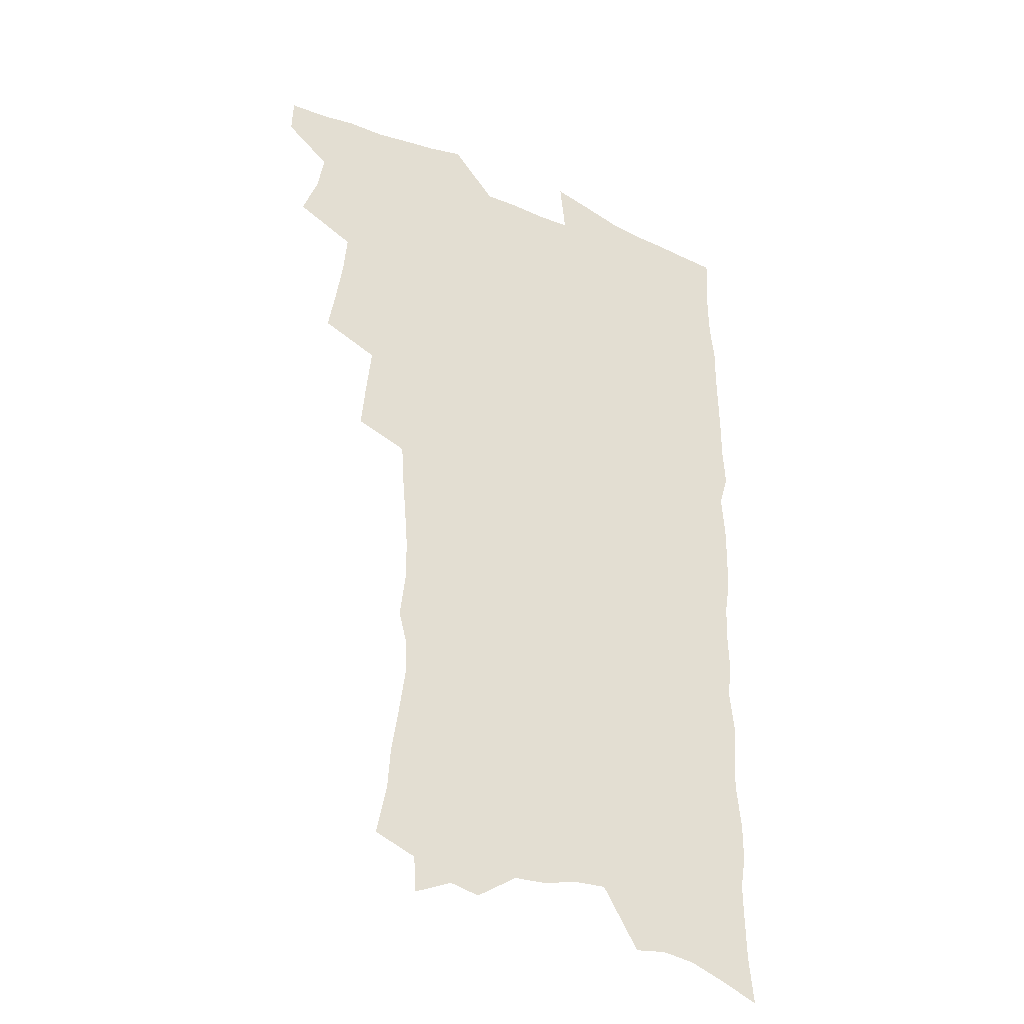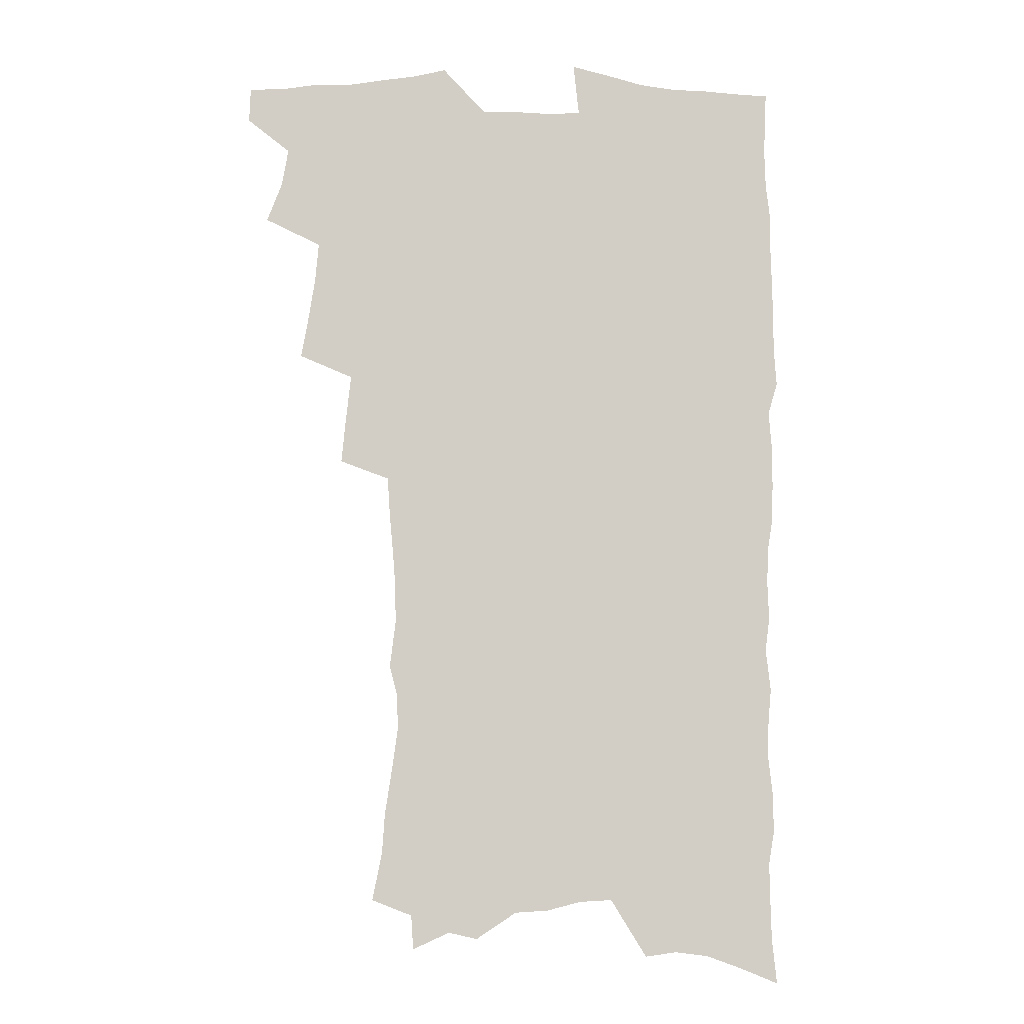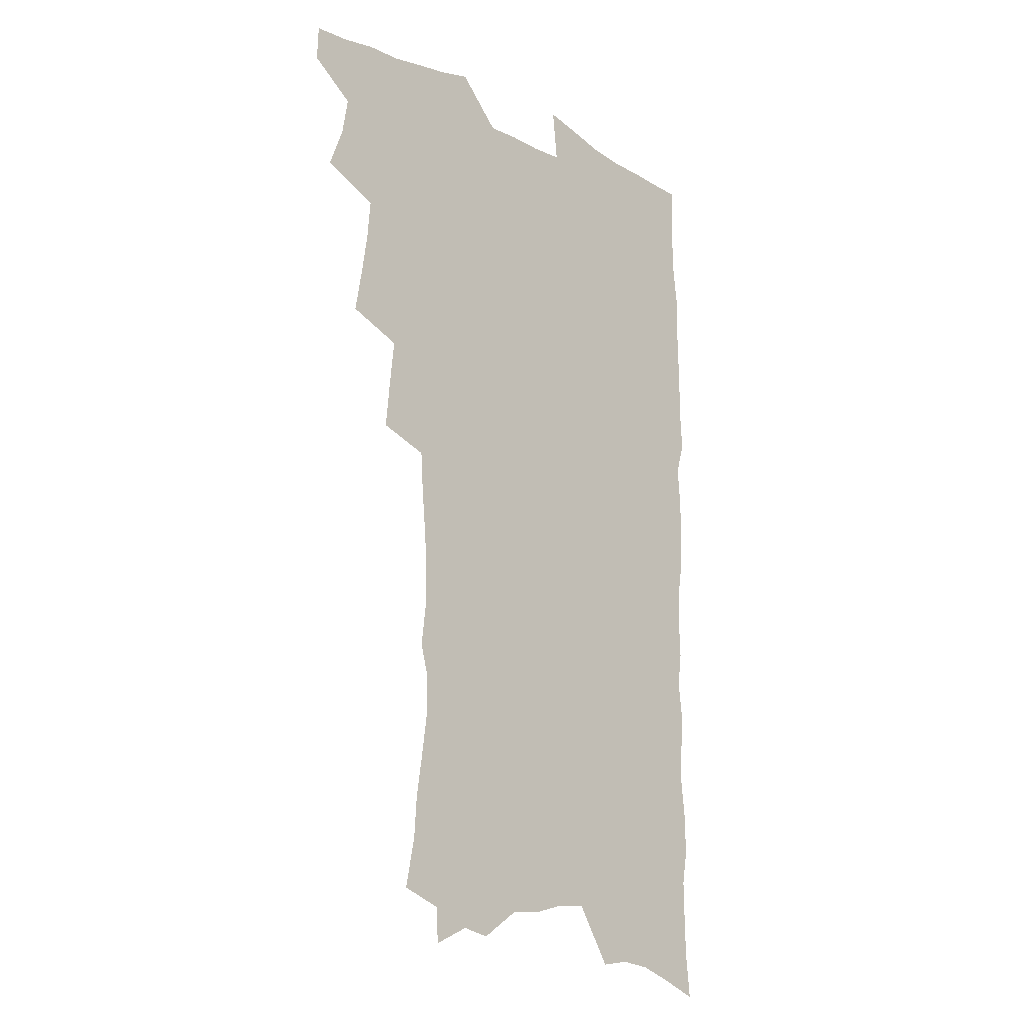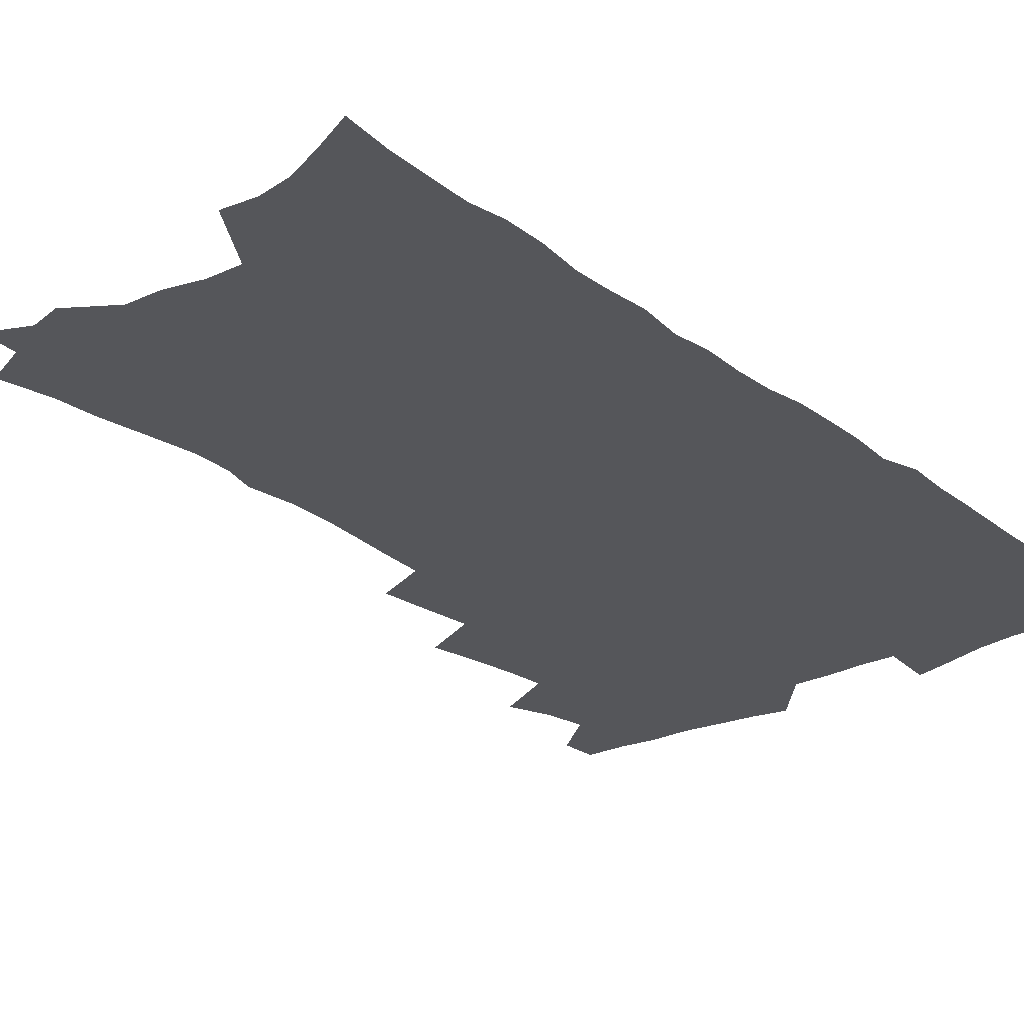
<metadata>
{"format":"obj","ext":"obj","renderer":"f3d","projection":"perspective","resolution":1024,"background":"white","views":[{"elev":-34.2,"azim":-29.7,"up":"+Y"},{"elev":-7.4,"azim":-2.2,"up":"+Y"},{"elev":-16.4,"azim":-45.4,"up":"+Y"},{"elev":-25.8,"azim":39.6,"up":"+Z"}]}
</metadata>
<code>
v 463.6 550.2 0
v 464.2 565 0
v 472.7 503 0
v 479.2 520.1 0
v 482 535.9 0
v 482.1 550.6 0
v 480.3 565.7 0
v 489.2 439.3 0
v 492.4 457.5 0
v 495.1 475 0
v 496.6 491.5 0
v 500.1 508 0
v 499.1 522.2 0
v 498.5 536.8 0
v 497.5 551.5 0
v 494.9 568 0
v 508 390.8 0
v 509.9 410.2 0
v 512 429.6 0
v 513 446.7 0
v 513.2 462.4 0
v 510.6 476.6 0
v 514.6 494 0
v 515.9 509.2 0
v 515.1 523.1 0
v 513.9 537.8 0
v 512.3 553 0
v 510.7 568.1 0
v 523.7 194.3 0
v 527.9 215 0
v 529 232 0
v 531.9 250.9 0
v 534.5 269.6 0
v 534 285 0
v 530.7 297.6 0
v 533.1 317.6 0
v 532.9 334.3 0
v 531.6 350.3 0
v 530.2 366.3 0
v 529.1 382.9 0
v 528.2 399.6 0
v 528.5 416.8 0
v 528.3 432.8 0
v 529.8 449.8 0
v 531 466 0
v 530.6 480.7 0
v 529.7 495.2 0
v 529.7 509.6 0
v 529.6 524 0
v 529.2 538.5 0
v 527.1 554.5 0
v 525.2 570.4 0
v 541.9 172.9 0
v 541 187.6 0
v 542 204.6 0
v 547.5 227.8 0
v 549.4 246 0
v 550.6 263.4 0
v 549.8 278 0
v 549.9 294.4 0
v 548.4 308.9 0
v 550.1 328.1 0
v 548.2 342.1 0
v 547.7 358.2 0
v 547 374.1 0
v 545.3 388.9 0
v 544.9 405 0
v 546.4 422.6 0
v 546 437.5 0
v 545.2 451.9 0
v 545.6 467 0
v 546.2 482.1 0
v 546.3 496.4 0
v 546.3 510.5 0
v 546 524.6 0
v 544.2 539.7 0
v 541.9 556.1 0
v 539.7 572.4 0
v 557.6 180.1 0
v 560.3 199.3 0
v 562.9 219.5 0
v 563.6 236.4 0
v 565.6 255.2 0
v 565.7 271 0
v 565 285.9 0
v 564.3 300.9 0
v 563.5 316 0
v 564.3 334.1 0
v 563.3 348.8 0
v 562.9 364.2 0
v 561.2 378.1 0
v 560.3 393.1 0
v 559.8 408.2 0
v 561 424.9 0
v 560.8 439.7 0
v 560.3 453.8 0
v 561.1 469 0
v 561.3 483.3 0
v 561.5 497.3 0
v 561.8 511.1 0
v 561.6 524.5 0
v 559.8 539.4 0
v 557.1 556.6 0
v 554 575.7 0
v 570 177.3 0
v 576.5 208.4 0
v 578.1 227 0
v 578.1 242.7 0
v 578.7 259.4 0
v 578.4 274.3 0
v 578.1 289.8 0
v 577.3 304.4 0
v 577.4 321.3 0
v 577.2 337.1 0
v 577 352.8 0
v 576.6 367.7 0
v 576 382.4 0
v 575.9 397.7 0
v 575.6 412.6 0
v 574.9 426.4 0
v 574.8 440.9 0
v 574.7 455.1 0
v 575.7 470.4 0
v 575.2 483.9 0
v 575.8 498 0
v 576 511.5 0
v 575.4 525.1 0
v 574.3 539.6 0
v 572.8 555.5 0
v 587.2 188.7 0
v 590.8 214.3 0
v 592.2 233.2 0
v 591.5 246.7 0
v 591.5 262.4 0
v 591.4 278 0
v 590.6 292.1 0
v 590.4 307.8 0
v 590.2 323.5 0
v 589.9 338.7 0
v 589.9 355.5 0
v 589.6 368.9 0
v 589.7 385.1 0
v 589.4 399.7 0
v 589.2 414 0
v 589.6 429.1 0
v 588.6 442.2 0
v 589.3 457.3 0
v 589.5 471.2 0
v 589.3 484.7 0
v 589.4 498.3 0
v 589.5 511.8 0
v 589.2 525.7 0
v 588.4 540.4 0
v 587.4 555.9 0
v 601.2 189.6 0
v 603.7 215.7 0
v 604.1 232.8 0
v 603.8 247.1 0
v 603.9 263.9 0
v 603.9 280.1 0
v 603.6 295.3 0
v 603.4 311 0
v 603.2 326.7 0
v 602.8 340.9 0
v 602.6 354.3 0
v 602.5 370.5 0
v 602.7 385.9 0
v 602.6 400.9 0
v 602.5 414.7 0
v 602.7 430.2 0
v 602.4 443.4 0
v 603 458.3 0
v 602.9 471.6 0
v 602.8 484.9 0
v 602.8 498.1 0
v 603.3 511.9 0
v 603.3 525.7 0
v 603.2 539.8 0
v 602.4 555.2 0
v 615.7 193.4 0
v 616.4 214.8 0
v 616.6 234.1 0
v 616.5 249.4 0
v 616.3 264.7 0
v 616.2 281.5 0
v 615.9 295.7 0
v 615.8 311.3 0
v 615.6 326.5 0
v 615.4 341.8 0
v 615.2 356 0
v 615.2 371.6 0
v 615.8 384.7 0
v 615.7 400.2 0
v 615.7 414.4 0
v 615.7 430 0
v 615.8 444.2 0
v 616.1 458.2 0
v 616.3 471.7 0
v 616.8 485.2 0
v 617.3 498.7 0
v 617 512.1 0
v 617.3 525.6 0
v 617.4 539.4 0
v 616.8 555.8 0
v 614.4 578.1 0
v 629.7 194.2 0
v 629.3 215.7 0
v 629.1 233.1 0
v 628.8 250.2 0
v 628.7 264.9 0
v 628.5 281.8 0
v 628.3 296.4 0
v 628.2 312 0
v 628.1 326.6 0
v 628.1 342.5 0
v 627.9 357.2 0
v 628.5 369.6 0
v 628.6 386.7 0
v 628.5 401.1 0
v 628.9 414.4 0
v 628.9 429.5 0
v 629.1 443.7 0
v 629.1 458.1 0
v 629.6 471.1 0
v 630.6 484.2 0
v 630.5 498.8 0
v 630.8 511.9 0
v 631.2 525.2 0
v 631.4 539.4 0
v 631.7 553.8 0
v 630.1 574.2 0
v 645 169.4 0
v 643.1 194.3 0
v 642.4 213.5 0
v 641.8 231.6 0
v 641.6 247.6 0
v 640.9 265.8 0
v 640.7 281.4 0
v 640.7 295.9 0
v 641.3 309.3 0
v 640.3 328.2 0
v 640.8 341.2 0
v 640.5 356.9 0
v 641.1 370.7 0
v 641.4 385.1 0
v 641.4 399.7 0
v 642.5 412.6 0
v 642 429.2 0
v 642.6 442.5 0
v 642.8 456.6 0
v 643.3 470.2 0
v 643.9 483.9 0
v 644.2 498.1 0
v 644.8 511.5 0
v 645.1 525.1 0
v 645.5 539.2 0
v 645.9 553.5 0
v 646.3 569.7 0
v 658.4 171.3 0
v 657.1 191 0
v 655.8 210.8 0
v 654.7 229.5 0
v 654.5 245.5 0
v 653.7 263.1 0
v 653.8 278.3 0
v 653 294.9 0
v 653.9 308.2 0
v 653.3 325.1 0
v 653.3 340.1 0
v 653.5 354.7 0
v 654.5 368.2 0
v 654.5 383.5 0
v 656.2 396.5 0
v 655.5 413 0
v 655.5 427.3 0
v 656.2 441.1 0
v 656.7 455 0
v 656.9 469.2 0
v 657.7 482.5 0
v 657.1 498.4 0
v 658.3 511 0
v 659.2 524.7 0
v 659.7 538.5 0
v 660.4 553.1 0
v 661.3 567.6 0
v 672.1 169.6 0
v 671 187.8 0
v 670.2 205.7 0
v 669.2 223.8 0
v 668.1 241.7 0
v 668.7 256.6 0
v 667.5 274.1 0
v 667.3 289.8 0
v 667.4 305 0
v 666.8 321.2 0
v 668.9 333.9 0
v 667.4 351.2 0
v 667.4 366.4 0
v 668.4 380.3 0
v 669.8 394.1 0
v 669.7 409.8 0
v 670.9 423.6 0
v 670.5 438.8 0
v 670.5 453.5 0
v 671.1 467.5 0
v 671.5 481.8 0
v 671.2 496.4 0
v 673.3 509.7 0
v 673 524.3 0
v 673.4 537.7 0
v 674.9 552.3 0
v 675.8 567.1 0
v 687.3 164.2 0
v 686.7 181.1 0
v 684.5 201.4 0
v 683.5 218.9 0
v 683.8 234.5 0
v 682.9 251.6 0
v 682.8 267.5 0
v 683.1 282.7 0
v 682.1 299.6 0
v 681 316.3 0
v 682.3 330.4 0
v 683 345.2 0
v 682.5 361 0
v 685.4 374.1 0
v 684.1 390.8 0
v 685.5 405.1 0
v 685.6 420.4 0
v 684.9 436.3 0
v 684.9 451 0
v 686.5 464.8 0
v 687.2 479.3 0
v 688.5 493.5 0
v 687.4 509 0
v 688.2 523.1 0
v 688.8 537.3 0
v 689.1 551.3 0
v 690.2 565.9 0
v 703.3 157.6 0
v 701.3 176.9 0
v 700.9 193.6 0
v 700.6 209.9 0
v 702.9 223.6 0
v 702.8 239.6 0
v 700.8 257.6 0
v 701.3 272.8 0
v 702.6 287.4 0
v 700.5 305.3 0
v 702.4 319.4 0
v 701.8 335.8 0
v 702.3 351.2 0
v 704.5 365.3 0
v 704.9 381.1 0
v 705 397 0
v 703.6 414.1 0
v 707.6 427.7 0
v 706.5 444 0
v 706.5 459.3 0
v 706.1 474.8 0
v 705.7 490.2 0
v 705.9 505.4 0
v 704 521.6 0
v 703.6 536.6 0
v 704 550.8 0
v 704.7 565 0
v 706 586 0
f 5 6 1
f 1 6 2
f 6 7 2
f 11 12 3
f 3 12 4
f 12 13 4
f 4 13 5
f 13 14 5
f 5 14 6
f 14 15 6
f 6 15 7
f 15 16 7
f 19 20 8
f 8 20 9
f 20 21 9
f 9 21 10
f 21 22 10
f 10 22 11
f 22 23 11
f 11 23 12
f 23 24 12
f 12 24 13
f 24 25 13
f 13 25 14
f 25 26 14
f 14 26 15
f 26 27 15
f 15 27 16
f 27 28 16
f 40 41 17
f 17 41 18
f 41 42 18
f 18 42 19
f 42 43 19
f 19 43 20
f 43 44 20
f 20 44 21
f 44 45 21
f 21 45 22
f 45 46 22
f 22 46 23
f 46 47 23
f 23 47 24
f 47 48 24
f 24 48 25
f 48 49 25
f 25 49 26
f 49 50 26
f 26 50 27
f 50 51 27
f 27 51 28
f 51 52 28
f 54 55 29
f 29 55 30
f 55 56 30
f 30 56 31
f 56 57 31
f 31 57 32
f 57 58 32
f 32 58 33
f 58 59 33
f 33 59 34
f 59 60 34
f 34 60 35
f 60 61 35
f 35 61 36
f 61 62 36
f 36 62 37
f 62 63 37
f 37 63 38
f 63 64 38
f 38 64 39
f 64 65 39
f 39 65 40
f 65 66 40
f 40 66 41
f 66 67 41
f 41 67 42
f 67 68 42
f 42 68 43
f 68 69 43
f 43 69 44
f 69 70 44
f 44 70 45
f 70 71 45
f 45 71 46
f 71 72 46
f 46 72 47
f 72 73 47
f 47 73 48
f 73 74 48
f 48 74 49
f 74 75 49
f 49 75 50
f 75 76 50
f 50 76 51
f 76 77 51
f 51 77 52
f 77 78 52
f 53 79 54
f 79 80 54
f 54 80 55
f 80 81 55
f 55 81 56
f 81 82 56
f 56 82 57
f 82 83 57
f 57 83 58
f 83 84 58
f 58 84 59
f 84 85 59
f 59 85 60
f 85 86 60
f 60 86 61
f 86 87 61
f 61 87 62
f 87 88 62
f 62 88 63
f 88 89 63
f 63 89 64
f 89 90 64
f 64 90 65
f 90 91 65
f 65 91 66
f 91 92 66
f 66 92 67
f 92 93 67
f 67 93 68
f 93 94 68
f 68 94 69
f 94 95 69
f 69 95 70
f 95 96 70
f 70 96 71
f 96 97 71
f 71 97 72
f 97 98 72
f 72 98 73
f 98 99 73
f 73 99 74
f 99 100 74
f 74 100 75
f 100 101 75
f 75 101 76
f 101 102 76
f 76 102 77
f 102 103 77
f 77 103 78
f 103 104 78
f 79 105 80
f 105 106 80
f 80 106 81
f 106 107 81
f 81 107 82
f 107 108 82
f 82 108 83
f 108 109 83
f 83 109 84
f 109 110 84
f 84 110 85
f 110 111 85
f 85 111 86
f 111 112 86
f 86 112 87
f 112 113 87
f 87 113 88
f 113 114 88
f 88 114 89
f 114 115 89
f 89 115 90
f 115 116 90
f 90 116 91
f 116 117 91
f 91 117 92
f 117 118 92
f 92 118 93
f 118 119 93
f 93 119 94
f 119 120 94
f 94 120 95
f 120 121 95
f 95 121 96
f 121 122 96
f 96 122 97
f 122 123 97
f 97 123 98
f 123 124 98
f 98 124 99
f 124 125 99
f 99 125 100
f 125 126 100
f 100 126 101
f 126 127 101
f 101 127 102
f 127 128 102
f 102 128 103
f 128 129 103
f 103 129 104
f 105 130 106
f 130 131 106
f 106 131 107
f 131 132 107
f 107 132 108
f 132 133 108
f 108 133 109
f 133 134 109
f 109 134 110
f 134 135 110
f 110 135 111
f 135 136 111
f 111 136 112
f 136 137 112
f 112 137 113
f 137 138 113
f 113 138 114
f 138 139 114
f 114 139 115
f 139 140 115
f 115 140 116
f 140 141 116
f 116 141 117
f 141 142 117
f 117 142 118
f 142 143 118
f 118 143 119
f 143 144 119
f 119 144 120
f 144 145 120
f 120 145 121
f 145 146 121
f 121 146 122
f 146 147 122
f 122 147 123
f 147 148 123
f 123 148 124
f 148 149 124
f 124 149 125
f 149 150 125
f 125 150 126
f 150 151 126
f 126 151 127
f 151 152 127
f 127 152 128
f 152 153 128
f 128 153 129
f 153 154 129
f 130 155 131
f 155 156 131
f 131 156 132
f 156 157 132
f 132 157 133
f 157 158 133
f 133 158 134
f 158 159 134
f 134 159 135
f 159 160 135
f 135 160 136
f 160 161 136
f 136 161 137
f 161 162 137
f 137 162 138
f 162 163 138
f 138 163 139
f 163 164 139
f 139 164 140
f 164 165 140
f 140 165 141
f 165 166 141
f 141 166 142
f 166 167 142
f 142 167 143
f 167 168 143
f 143 168 144
f 168 169 144
f 144 169 145
f 169 170 145
f 145 170 146
f 170 171 146
f 146 171 147
f 171 172 147
f 147 172 148
f 172 173 148
f 148 173 149
f 173 174 149
f 149 174 150
f 174 175 150
f 150 175 151
f 175 176 151
f 151 176 152
f 176 177 152
f 152 177 153
f 177 178 153
f 153 178 154
f 178 179 154
f 155 180 156
f 180 181 156
f 156 181 157
f 181 182 157
f 157 182 158
f 182 183 158
f 158 183 159
f 183 184 159
f 159 184 160
f 184 185 160
f 160 185 161
f 185 186 161
f 161 186 162
f 186 187 162
f 162 187 163
f 187 188 163
f 163 188 164
f 188 189 164
f 164 189 165
f 189 190 165
f 165 190 166
f 190 191 166
f 166 191 167
f 191 192 167
f 167 192 168
f 192 193 168
f 168 193 169
f 193 194 169
f 169 194 170
f 194 195 170
f 170 195 171
f 195 196 171
f 171 196 172
f 196 197 172
f 172 197 173
f 197 198 173
f 173 198 174
f 198 199 174
f 174 199 175
f 199 200 175
f 175 200 176
f 200 201 176
f 176 201 177
f 201 202 177
f 177 202 178
f 202 203 178
f 178 203 179
f 203 204 179
f 180 206 181
f 206 207 181
f 181 207 182
f 207 208 182
f 182 208 183
f 208 209 183
f 183 209 184
f 209 210 184
f 184 210 185
f 210 211 185
f 185 211 186
f 211 212 186
f 186 212 187
f 212 213 187
f 187 213 188
f 213 214 188
f 188 214 189
f 214 215 189
f 189 215 190
f 215 216 190
f 190 216 191
f 216 217 191
f 191 217 192
f 217 218 192
f 192 218 193
f 218 219 193
f 193 219 194
f 219 220 194
f 194 220 195
f 220 221 195
f 195 221 196
f 221 222 196
f 196 222 197
f 222 223 197
f 197 223 198
f 223 224 198
f 198 224 199
f 224 225 199
f 199 225 200
f 225 226 200
f 200 226 201
f 226 227 201
f 201 227 202
f 227 228 202
f 202 228 203
f 228 229 203
f 203 229 204
f 229 230 204
f 204 230 205
f 230 231 205
f 232 233 206
f 206 233 207
f 233 234 207
f 207 234 208
f 234 235 208
f 208 235 209
f 235 236 209
f 209 236 210
f 236 237 210
f 210 237 211
f 237 238 211
f 211 238 212
f 238 239 212
f 212 239 213
f 239 240 213
f 213 240 214
f 240 241 214
f 214 241 215
f 241 242 215
f 215 242 216
f 242 243 216
f 216 243 217
f 243 244 217
f 217 244 218
f 244 245 218
f 218 245 219
f 245 246 219
f 219 246 220
f 246 247 220
f 220 247 221
f 247 248 221
f 221 248 222
f 248 249 222
f 222 249 223
f 249 250 223
f 223 250 224
f 250 251 224
f 224 251 225
f 251 252 225
f 225 252 226
f 252 253 226
f 226 253 227
f 253 254 227
f 227 254 228
f 254 255 228
f 228 255 229
f 255 256 229
f 229 256 230
f 256 257 230
f 230 257 231
f 257 258 231
f 232 259 233
f 259 260 233
f 233 260 234
f 260 261 234
f 234 261 235
f 261 262 235
f 235 262 236
f 262 263 236
f 236 263 237
f 263 264 237
f 237 264 238
f 264 265 238
f 238 265 239
f 265 266 239
f 239 266 240
f 266 267 240
f 240 267 241
f 267 268 241
f 241 268 242
f 268 269 242
f 242 269 243
f 269 270 243
f 243 270 244
f 270 271 244
f 244 271 245
f 271 272 245
f 245 272 246
f 272 273 246
f 246 273 247
f 273 274 247
f 247 274 248
f 274 275 248
f 248 275 249
f 275 276 249
f 249 276 250
f 276 277 250
f 250 277 251
f 277 278 251
f 251 278 252
f 278 279 252
f 252 279 253
f 279 280 253
f 253 280 254
f 280 281 254
f 254 281 255
f 281 282 255
f 255 282 256
f 282 283 256
f 256 283 257
f 283 284 257
f 257 284 258
f 284 285 258
f 259 286 260
f 286 287 260
f 260 287 261
f 287 288 261
f 261 288 262
f 288 289 262
f 262 289 263
f 289 290 263
f 263 290 264
f 290 291 264
f 264 291 265
f 291 292 265
f 265 292 266
f 292 293 266
f 266 293 267
f 293 294 267
f 267 294 268
f 294 295 268
f 268 295 269
f 295 296 269
f 269 296 270
f 296 297 270
f 270 297 271
f 297 298 271
f 271 298 272
f 298 299 272
f 272 299 273
f 299 300 273
f 273 300 274
f 300 301 274
f 274 301 275
f 301 302 275
f 275 302 276
f 302 303 276
f 276 303 277
f 303 304 277
f 277 304 278
f 304 305 278
f 278 305 279
f 305 306 279
f 279 306 280
f 306 307 280
f 280 307 281
f 307 308 281
f 281 308 282
f 308 309 282
f 282 309 283
f 309 310 283
f 283 310 284
f 310 311 284
f 284 311 285
f 311 312 285
f 286 313 287
f 313 314 287
f 287 314 288
f 314 315 288
f 288 315 289
f 315 316 289
f 289 316 290
f 316 317 290
f 290 317 291
f 317 318 291
f 291 318 292
f 318 319 292
f 292 319 293
f 319 320 293
f 293 320 294
f 320 321 294
f 294 321 295
f 321 322 295
f 295 322 296
f 322 323 296
f 296 323 297
f 323 324 297
f 297 324 298
f 324 325 298
f 298 325 299
f 325 326 299
f 299 326 300
f 326 327 300
f 300 327 301
f 327 328 301
f 301 328 302
f 328 329 302
f 302 329 303
f 329 330 303
f 303 330 304
f 330 331 304
f 304 331 305
f 331 332 305
f 305 332 306
f 332 333 306
f 306 333 307
f 333 334 307
f 307 334 308
f 334 335 308
f 308 335 309
f 335 336 309
f 309 336 310
f 336 337 310
f 310 337 311
f 337 338 311
f 311 338 312
f 338 339 312
f 313 340 314
f 340 341 314
f 314 341 315
f 341 342 315
f 315 342 316
f 342 343 316
f 316 343 317
f 343 344 317
f 317 344 318
f 344 345 318
f 318 345 319
f 345 346 319
f 319 346 320
f 346 347 320
f 320 347 321
f 347 348 321
f 321 348 322
f 348 349 322
f 322 349 323
f 349 350 323
f 323 350 324
f 350 351 324
f 324 351 325
f 351 352 325
f 325 352 326
f 352 353 326
f 326 353 327
f 353 354 327
f 327 354 328
f 354 355 328
f 328 355 329
f 355 356 329
f 329 356 330
f 356 357 330
f 330 357 331
f 357 358 331
f 331 358 332
f 358 359 332
f 332 359 333
f 359 360 333
f 333 360 334
f 360 361 334
f 334 361 335
f 361 362 335
f 335 362 336
f 362 363 336
f 336 363 337
f 363 364 337
f 337 364 338
f 364 365 338
f 338 365 339
f 365 366 339

</code>
